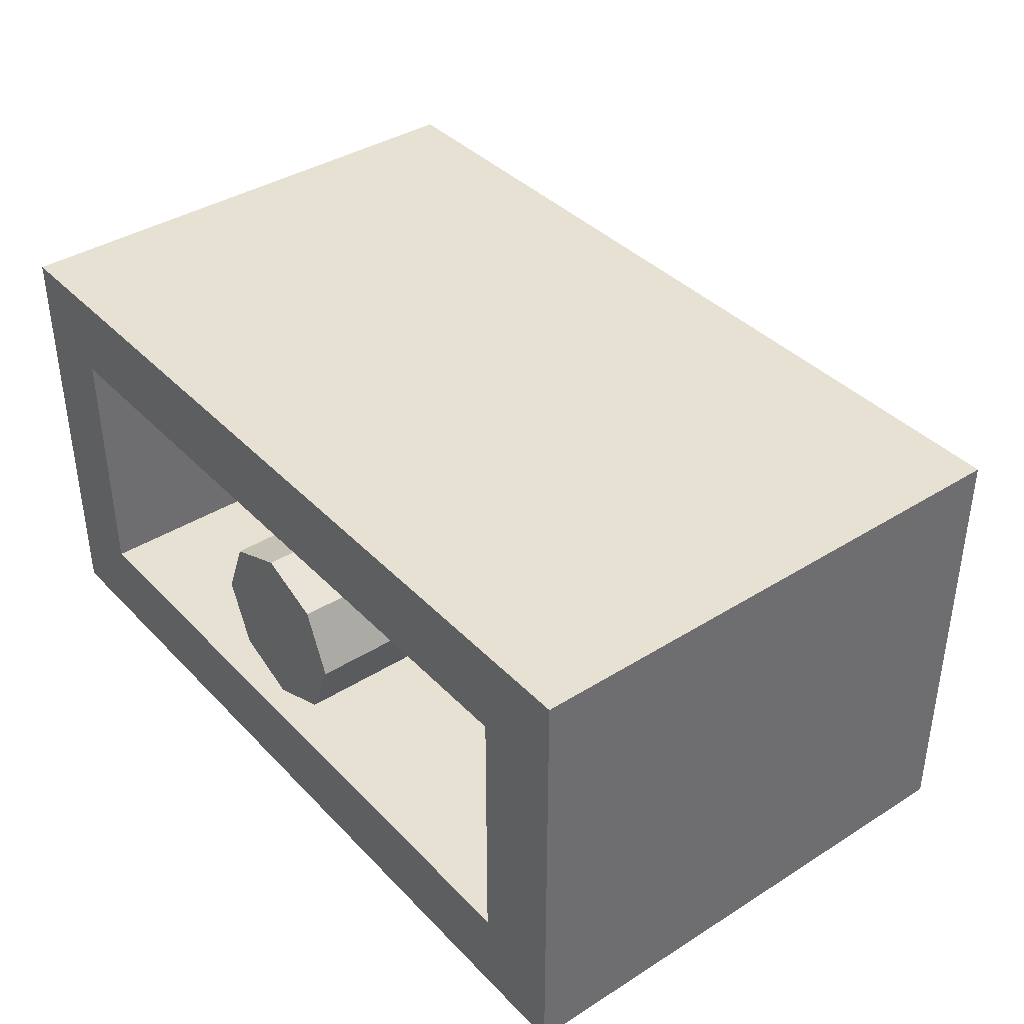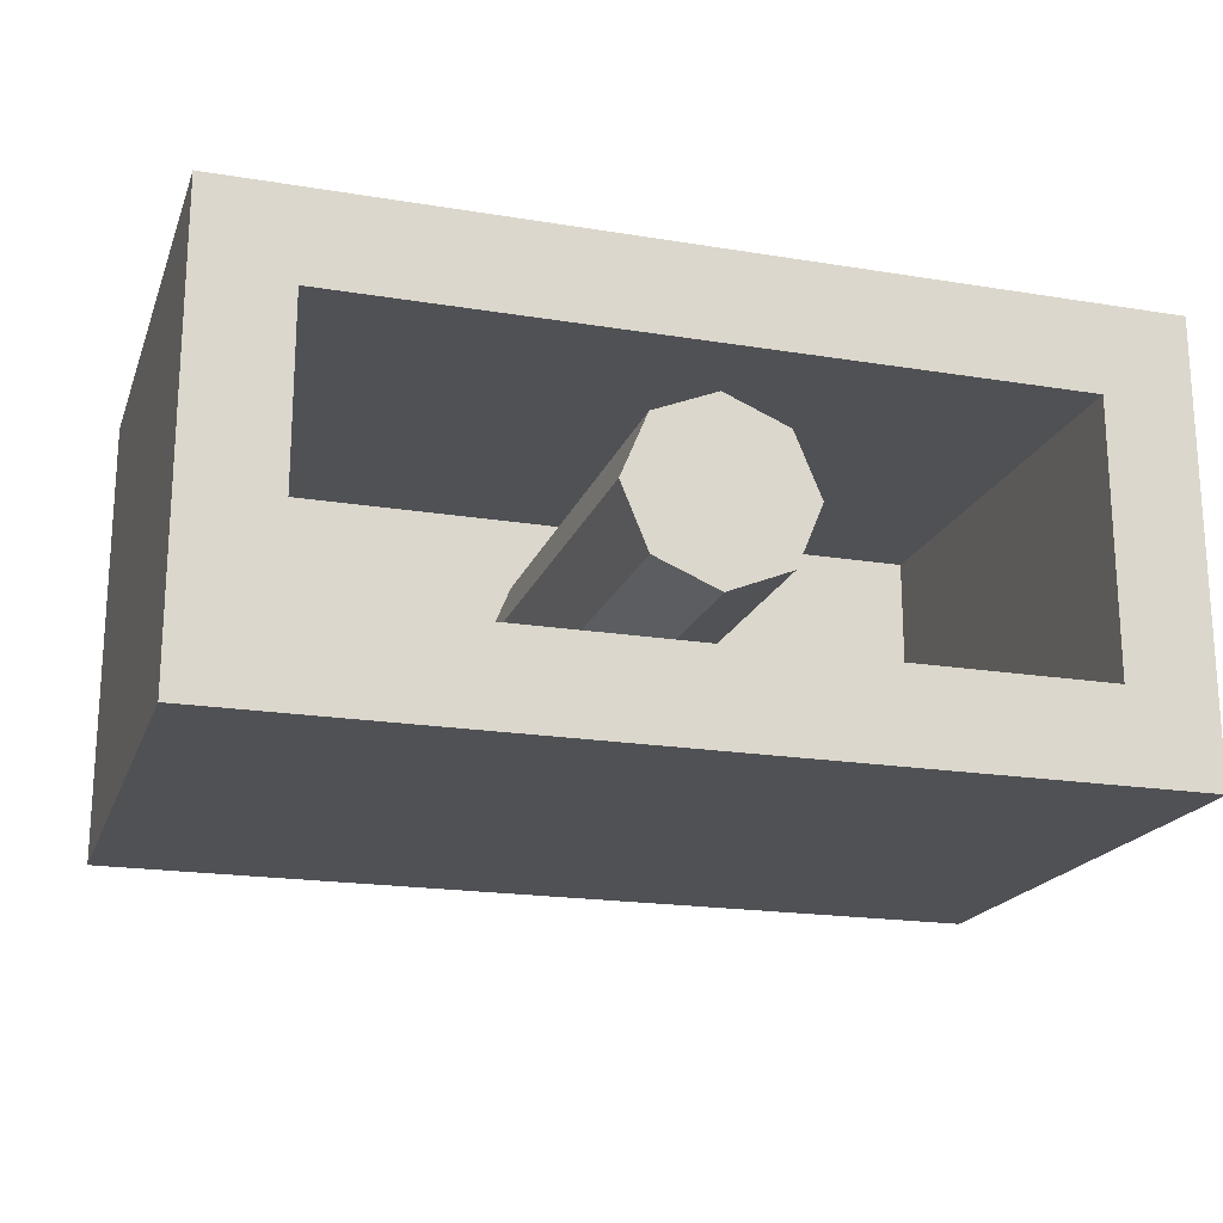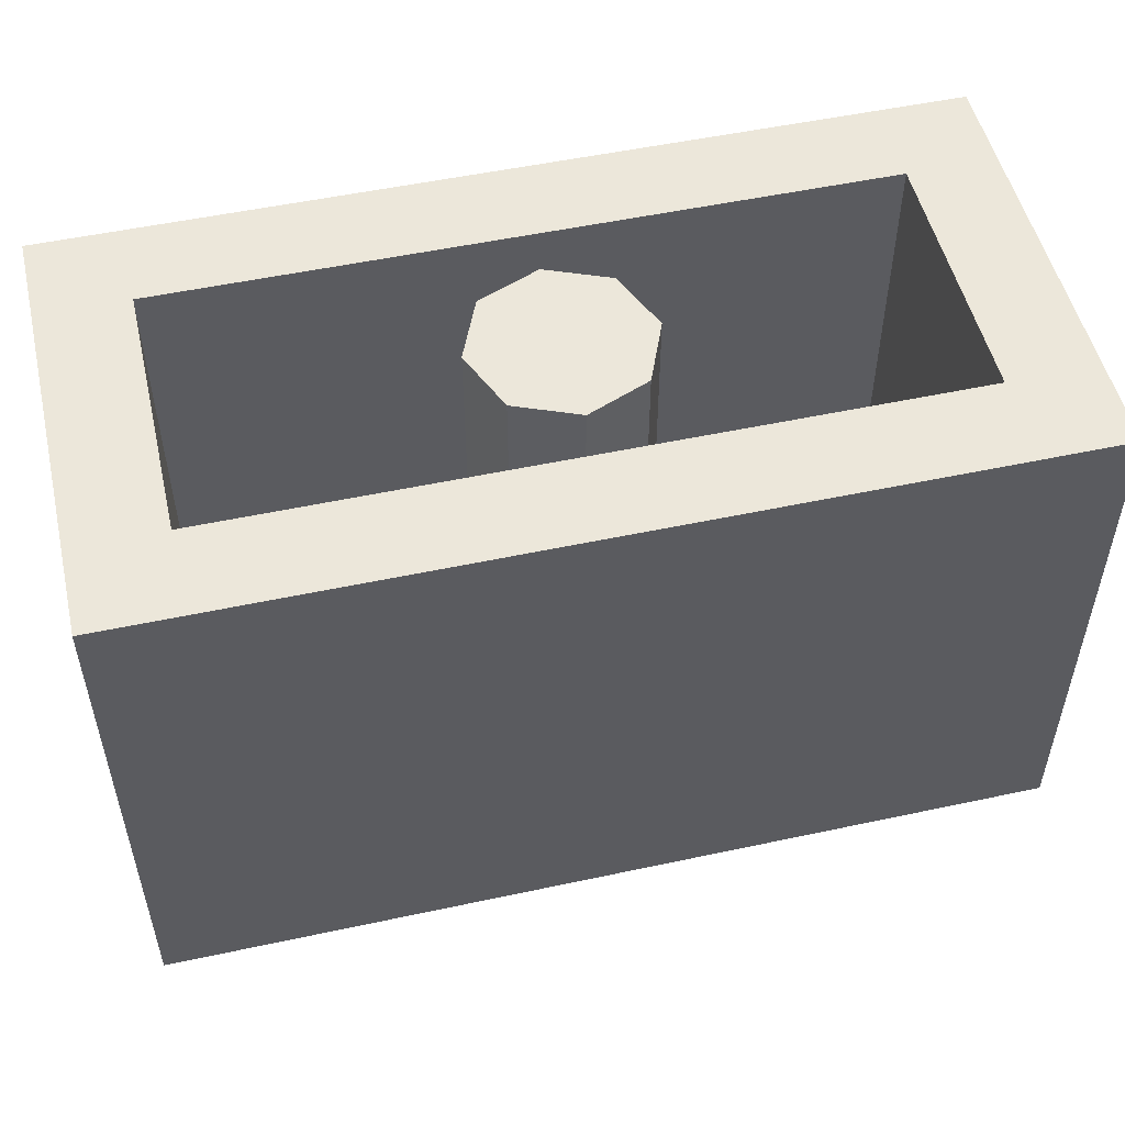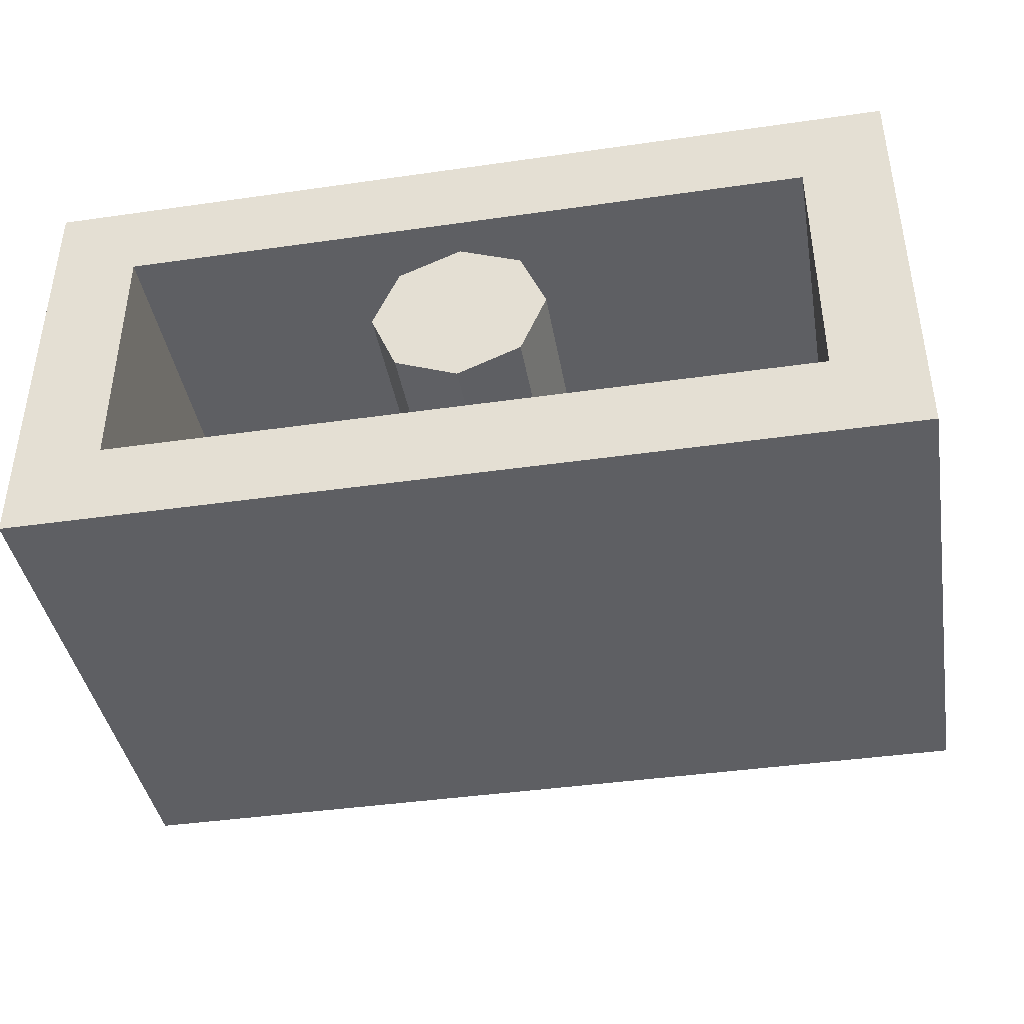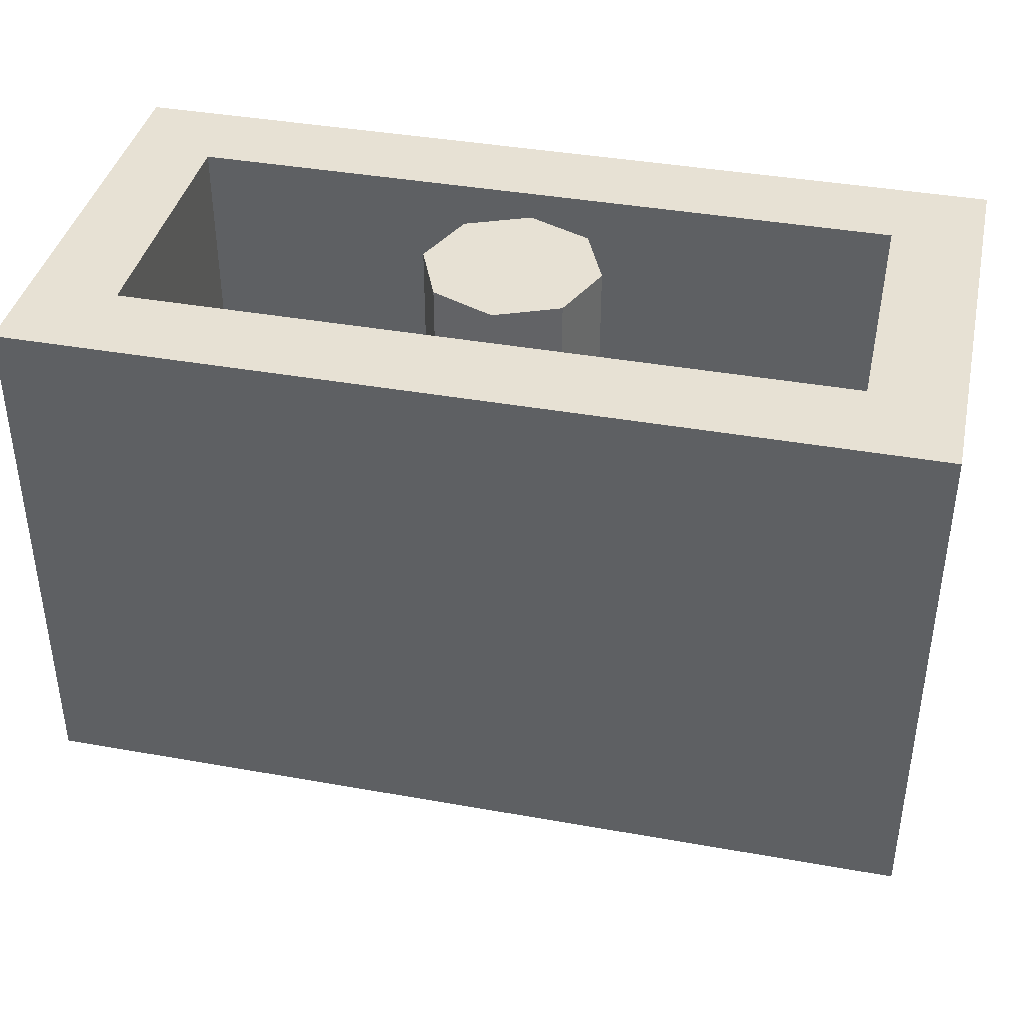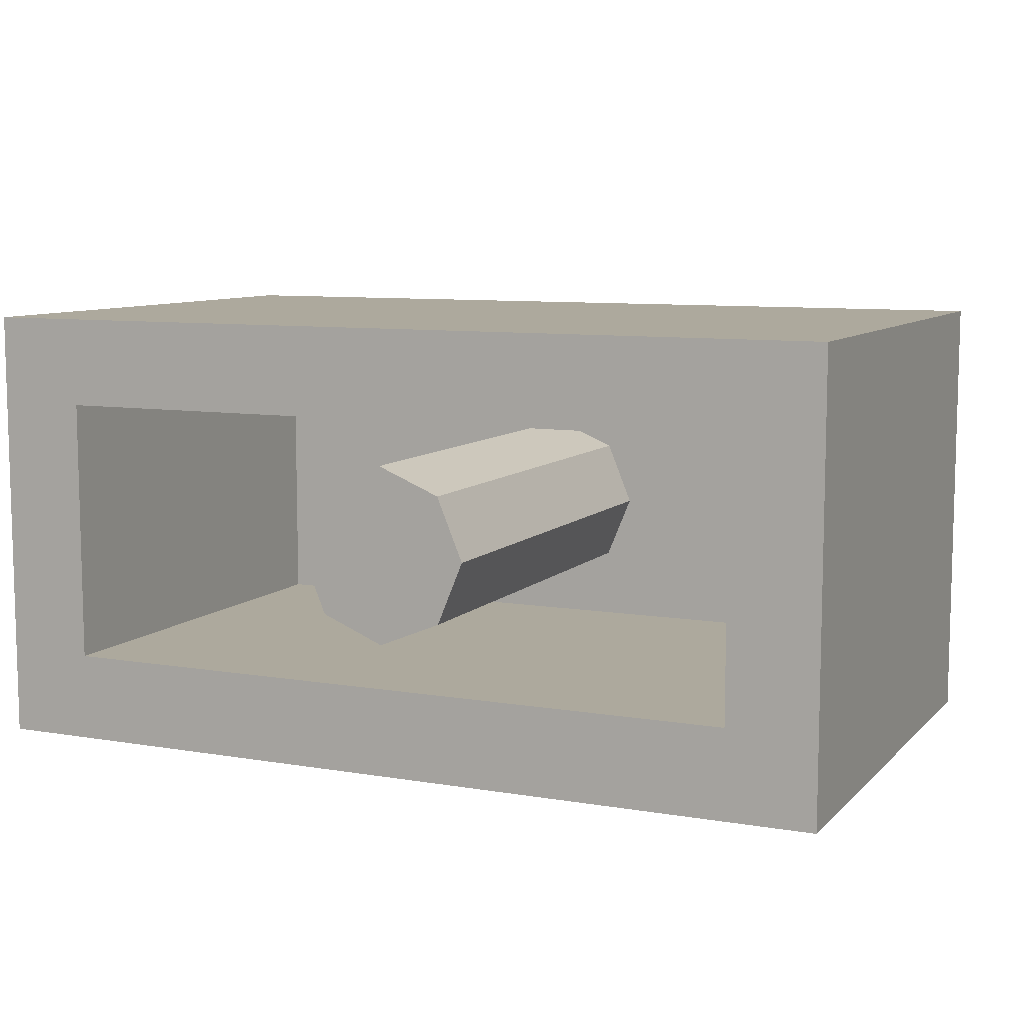
<metadata>
{"format":"obj","ext":"obj","renderer":"f3d","projection":"perspective","resolution":1024,"background":"white","views":[{"elev":38.8,"azim":-128.3,"up":"+Z"},{"elev":-19.5,"azim":163.0,"up":"+Z"},{"elev":51.9,"azim":166.9,"up":"+Y"},{"elev":-41.1,"azim":-170.1,"up":"+Z"},{"elev":39.5,"azim":-167.5,"up":"+Y"},{"elev":8.8,"azim":-155.5,"up":"+Z"}]}
</metadata>
<code>
v 0 1.2 0
v 0.2 1.2 0
v 0.1414 1.2 0.1414
v 0 1.2 0
v 0.1414 1.2 0.1414
v 0 1.2 0.2
v 0 1.2 0
v 0 1.2 0.2
v -0.1414 1.2 0.1414
v 0 1.2 0
v -0.1414 1.2 0.1414
v -0.2 1.2 0
v 0 1.2 0
v -0.2 1.2 0
v -0.1414 1.2 -0.1414
v 0 1.2 0
v -0.1414 1.2 -0.1414
v 0 1.2 -0.2
v 0 1.2 0
v 0 1.2 -0.2
v 0.1414 1.2 -0.1414
v 0 1.2 0
v 0.1414 1.2 -0.1414
v 0.2 1.2 0
v 0.1414 1.2 0.1414
v 0.2 1.2 0
v 0.2 0.2 0
v 0.1414 0.2 0.1414
v 0 1.2 0.2
v 0.1414 1.2 0.1414
v 0.1414 0.2 0.1414
v 0 0.2 0.2
v -0.1414 1.2 0.1414
v 0 1.2 0.2
v 0 0.2 0.2
v -0.1414 0.2 0.1414
v -0.2 1.2 0
v -0.1414 1.2 0.1414
v -0.1414 0.2 0.1414
v -0.2 0.2 0
v -0.1414 1.2 -0.1414
v -0.2 1.2 0
v -0.2 0.2 0
v -0.1414 0.2 -0.1414
v 0 1.2 -0.2
v -0.1414 1.2 -0.1414
v -0.1414 0.2 -0.1414
v 0 0.2 -0.2
v 0.1414 1.2 -0.1414
v 0 1.2 -0.2
v 0 0.2 -0.2
v 0.1414 0.2 -0.1414
v 0.2 1.2 0
v 0.1414 1.2 -0.1414
v 0.1414 0.2 -0.1414
v 0.2 0.2 0
v -0.8 0.2 0.3
v 0.8 0.2 0.3
v 0.8 0.2 -0.3
v -0.8 0.2 -0.3
v -0.8 0.2 0.3
v -0.8 1.2 0.3
v 0.8 1.2 0.3
v 0.8 0.2 0.3
v -0.8 0.2 -0.3
v -0.8 1.2 -0.3
v -0.8 1.2 0.3
v -0.8 0.2 0.3
v 0.8 0.2 -0.3
v 0.8 1.2 -0.3
v -0.8 1.2 -0.3
v -0.8 0.2 -0.3
v 0.8 0.2 0.3
v 0.8 1.2 0.3
v 0.8 1.2 -0.3
v 0.8 0.2 -0.3
v 1 1.2 0.5
v 0.8 1.2 0.3
v -0.8 1.2 0.3
v -1 1.2 0.5
v -1 1.2 0.5
v -0.8 1.2 0.3
v -0.8 1.2 -0.3
v -1 1.2 -0.5
v -1 1.2 -0.5
v -0.8 1.2 -0.3
v 0.8 1.2 -0.3
v 1 1.2 -0.5
v 1 1.2 -0.5
v 0.8 1.2 -0.3
v 0.8 1.2 0.3
v 1 1.2 0.5
v 1 0 0.5
v 1 0 -0.5
v -1 0 -0.5
v -1 0 0.5
v 1 0 0.5
v -1 0 0.5
v -1 1.2 0.5
v 1 1.2 0.5
v -1 0 0.5
v -1 0 -0.5
v -1 1.2 -0.5
v -1 1.2 0.5
v 1 0 -0.5
v 1 0 0.5
v 1 1.2 0.5
v 1 1.2 -0.5
v 0.7121 0 0.2121
v 0.8 0 0
v 0.8 -0.2 0
v 0.7121 -0.2 0.2121
v 0.5 0 0.3
v 0.7121 0 0.2121
v 0.7121 -0.2 0.2121
v 0.5 -0.2 0.3
v 0.2879 0 0.2121
v 0.5 0 0.3
v 0.5 -0.2 0.3
v 0.2879 -0.2 0.2121
v 0.2 0 0
v 0.2879 0 0.2121
v 0.2879 -0.2 0.2121
v 0.2 -0.2 0
v 0.2879 0 -0.2121
v 0.2 0 0
v 0.2 -0.2 0
v 0.2879 -0.2 -0.2121
v 0.5 0 -0.3
v 0.2879 0 -0.2121
v 0.2879 -0.2 -0.2121
v 0.5 -0.2 -0.3
v 0.7121 0 -0.2121
v 0.5 0 -0.3
v 0.5 -0.2 -0.3
v 0.7121 -0.2 -0.2121
v 0.8 0 0
v 0.7121 0 -0.2121
v 0.7121 -0.2 -0.2121
v 0.8 -0.2 0
v 0.5 -0.2 0
v 0.8 -0.2 0
v 0.7121 -0.2 0.2121
v 0.5 -0.2 0
v 0.7121 -0.2 0.2121
v 0.5 -0.2 0.3
v 0.5 -0.2 0
v 0.5 -0.2 0.3
v 0.2879 -0.2 0.2121
v 0.5 -0.2 0
v 0.2879 -0.2 0.2121
v 0.2 -0.2 0
v 0.5 -0.2 0
v 0.2 -0.2 0
v 0.2879 -0.2 -0.2121
v 0.5 -0.2 0
v 0.2879 -0.2 -0.2121
v 0.5 -0.2 -0.3
v 0.5 -0.2 0
v 0.5 -0.2 -0.3
v 0.7121 -0.2 -0.2121
v 0.5 -0.2 0
v 0.7121 -0.2 -0.2121
v 0.8 -0.2 0
v -0.2879 0 0.2121
v -0.2 0 0
v -0.2 -0.2 0
v -0.2879 -0.2 0.2121
v -0.5 0 0.3
v -0.2879 0 0.2121
v -0.2879 -0.2 0.2121
v -0.5 -0.2 0.3
v -0.7121 0 0.2121
v -0.5 0 0.3
v -0.5 -0.2 0.3
v -0.7121 -0.2 0.2121
v -0.8 0 0
v -0.7121 0 0.2121
v -0.7121 -0.2 0.2121
v -0.8 -0.2 0
v -0.7121 0 -0.2121
v -0.8 0 0
v -0.8 -0.2 0
v -0.7121 -0.2 -0.2121
v -0.5 0 -0.3
v -0.7121 0 -0.2121
v -0.7121 -0.2 -0.2121
v -0.5 -0.2 -0.3
v -0.2879 0 -0.2121
v -0.5 0 -0.3
v -0.5 -0.2 -0.3
v -0.2879 -0.2 -0.2121
v -0.2 0 0
v -0.2879 0 -0.2121
v -0.2879 -0.2 -0.2121
v -0.2 -0.2 0
v -0.5 -0.2 0
v -0.2 -0.2 0
v -0.2879 -0.2 0.2121
v -0.5 -0.2 0
v -0.2879 -0.2 0.2121
v -0.5 -0.2 0.3
v -0.5 -0.2 0
v -0.5 -0.2 0.3
v -0.7121 -0.2 0.2121
v -0.5 -0.2 0
v -0.7121 -0.2 0.2121
v -0.8 -0.2 0
v -0.5 -0.2 0
v -0.8 -0.2 0
v -0.7121 -0.2 -0.2121
v -0.5 -0.2 0
v -0.7121 -0.2 -0.2121
v -0.5 -0.2 -0.3
v -0.5 -0.2 0
v -0.5 -0.2 -0.3
v -0.2879 -0.2 -0.2121
v -0.5 -0.2 0
v -0.2879 -0.2 -0.2121
v -0.2 -0.2 0
v -0.8125 0.1375 -0.5
v -0.6875 0.1375 -0.5
v -1 0 -0.5
v -0.6875 0.1375 -0.5
v -0.5625 0.1375 -0.5
v -1 0 -0.5
v -0.5625 0.1375 -0.5
v -0.4375 0.1375 -0.5
v -1 0 -0.5
v -0.4375 0.1375 -0.5
v -0.3125 0.1375 -0.5
v -1 0 -0.5
v -0.3125 0.1375 -0.5
v -0.1875 0.1375 -0.5
v -1 0 -0.5
v -0.1875 0.1375 -0.5
v -0.0625 0.1375 -0.5
v -1 0 -0.5
v 1 0 -0.5
v -1 0 -0.5
v -0.0625 0.1375 -0.5
v 0.0625 0.1375 -0.5
v 1 0 -0.5
v 0.0625 0.1375 -0.5
v 0.1875 0.1375 -0.5
v 1 0 -0.5
v 0.1875 0.1375 -0.5
v 0.3125 0.1375 -0.5
v 1 0 -0.5
v 0.3125 0.1375 -0.5
v 0.4375 0.1375 -0.5
v 1 0 -0.5
v 0.4375 0.1375 -0.5
v 0.5625 0.1375 -0.5
v 1 0 -0.5
v 0.5625 0.1375 -0.5
v 0.6875 0.1375 -0.5
v 1 0 -0.5
v 0.6875 0.1375 -0.5
v 0.8125 0.1375 -0.5
v 1 1.2 -0.5
v 1 0 -0.5
v 0.8125 0.1375 -0.5
v 0.8125 1.062 -0.5
v 0.8125 1.062 -0.5
v 0.8125 0.1375 -0.5
v 0.6875 0.1375 -0.5
v 0.6875 1.062 -0.5
v 0.6875 1.062 -0.5
v 0.6875 0.1375 -0.5
v 0.5625 0.1375 -0.5
v 0.5625 1.062 -0.5
v 0.5625 1.062 -0.5
v 0.5625 0.1375 -0.5
v 0.4375 0.1375 -0.5
v 0.4375 1.062 -0.5
v 0.4375 1.062 -0.5
v 0.4375 0.1375 -0.5
v 0.3125 0.1375 -0.5
v 0.3125 1.062 -0.5
v 0.3125 1.062 -0.5
v 0.3125 0.1375 -0.5
v 0.1875 0.1375 -0.5
v 0.1875 1.062 -0.5
v 0.1875 1.062 -0.5
v 0.1875 0.1375 -0.5
v 0.0625 0.1375 -0.5
v 0.0625 1.062 -0.5
v 0.0625 1.062 -0.5
v 0.0625 0.1375 -0.5
v -0.0625 0.1375 -0.5
v -0.0625 1.062 -0.5
v -0.0625 1.062 -0.5
v -0.0625 0.1375 -0.5
v -0.1875 0.1375 -0.5
v -0.1875 1.062 -0.5
v -0.1875 1.062 -0.5
v -0.1875 0.1375 -0.5
v -0.3125 0.1375 -0.5
v -0.3125 1.062 -0.5
v -0.3125 1.062 -0.5
v -0.3125 0.1375 -0.5
v -0.4375 0.1375 -0.5
v -0.4375 1.062 -0.5
v -0.4375 1.062 -0.5
v -0.4375 0.1375 -0.5
v -0.5625 0.1375 -0.5
v -0.5625 1.062 -0.5
v -0.5625 1.062 -0.5
v -0.5625 0.1375 -0.5
v -0.6875 0.1375 -0.5
v -0.6875 1.062 -0.5
v -0.6875 1.062 -0.5
v -0.6875 0.1375 -0.5
v -0.8125 0.1375 -0.5
v -0.8125 1.062 -0.5
v -0.8125 1.062 -0.5
v -0.8125 0.1375 -0.5
v -1 0 -0.5
v -1 1.2 -0.5
v -1 1.2 -0.5
v -0.6875 1.062 -0.5
v -0.8125 1.062 -0.5
v -1 1.2 -0.5
v -0.5625 1.062 -0.5
v -0.6875 1.062 -0.5
v -1 1.2 -0.5
v -0.4375 1.062 -0.5
v -0.5625 1.062 -0.5
v -1 1.2 -0.5
v -0.3125 1.062 -0.5
v -0.4375 1.062 -0.5
v -1 1.2 -0.5
v -0.1875 1.062 -0.5
v -0.3125 1.062 -0.5
v -1 1.2 -0.5
v -0.0625 1.062 -0.5
v -0.1875 1.062 -0.5
v 0.0625 1.062 -0.5
v -0.0625 1.062 -0.5
v -1 1.2 -0.5
v 1 1.2 -0.5
v 0.1875 1.062 -0.5
v 0.0625 1.062 -0.5
v 1 1.2 -0.5
v 0.3125 1.062 -0.5
v 0.1875 1.062 -0.5
v 1 1.2 -0.5
v 0.4375 1.062 -0.5
v 0.3125 1.062 -0.5
v 1 1.2 -0.5
v 0.5625 1.062 -0.5
v 0.4375 1.062 -0.5
v 1 1.2 -0.5
v 0.6875 1.062 -0.5
v 0.5625 1.062 -0.5
v 1 1.2 -0.5
v 0.8125 1.062 -0.5
v 0.6875 1.062 -0.5
v 1 1.2 -0.5
g mesh1450090
f 1 3 2
f 4 6 5
f 7 9 8
f 10 12 11
f 13 15 14
f 16 18 17
f 19 21 20
f 22 24 23
g mesh1450092
f 25 27 26
f 27 25 28
f 29 31 30
f 31 29 32
f 33 35 34
f 35 33 36
f 37 39 38
f 39 37 40
f 41 43 42
f 43 41 44
f 45 47 46
f 47 45 48
f 49 51 50
f 51 49 52
f 53 55 54
f 55 53 56
g mesh1450095
f 57 58 59
f 59 60 57
f 61 62 63
f 63 64 61
f 65 66 67
f 67 68 65
f 69 70 71
f 71 72 69
f 73 74 75
f 75 76 73
f 77 78 79
f 79 80 77
f 81 82 83
f 83 84 81
f 85 86 87
f 87 88 85
f 89 90 91
f 91 92 89
g mesh1450097
f 93 95 94
f 95 93 96
f 97 99 98
f 99 97 100
f 101 103 102
f 103 101 104
f 105 107 106
f 107 105 108
g mesh1450102
f 109 111 110
f 111 109 112
f 113 115 114
f 115 113 116
f 117 119 118
f 119 117 120
f 121 123 122
f 123 121 124
f 125 127 126
f 127 125 128
f 129 131 130
f 131 129 132
f 133 135 134
f 135 133 136
f 137 139 138
f 139 137 140
g mesh1450104
f 141 142 143
f 144 145 146
f 147 148 149
f 150 151 152
f 153 154 155
f 156 157 158
f 159 160 161
f 162 163 164
g mesh1450110
f 165 167 166
f 167 165 168
f 169 171 170
f 171 169 172
f 173 175 174
f 175 173 176
f 177 179 178
f 179 177 180
f 181 183 182
f 183 181 184
f 185 187 186
f 187 185 188
f 189 191 190
f 191 189 192
f 193 195 194
f 195 193 196
g mesh1450112
f 197 198 199
f 200 201 202
f 203 204 205
f 206 207 208
f 209 210 211
f 212 213 214
f 215 216 217
f 218 219 220
g mesh1450116
f 221 222 223
f 224 225 226
f 227 228 229
f 230 231 232
f 233 234 235
f 236 237 238
f 239 240 241
f 241 242 239
f 243 244 245
f 246 247 248
f 249 250 251
f 252 253 254
f 255 256 257
f 258 259 260
g mesh1450117
f 261 262 263
f 263 264 261
f 265 266 267
f 267 268 265
f 269 270 271
f 271 272 269
f 273 274 275
f 275 276 273
f 277 278 279
f 279 280 277
f 281 282 283
f 283 284 281
f 285 286 287
f 287 288 285
f 289 290 291
f 291 292 289
f 293 294 295
f 295 296 293
f 297 298 299
f 299 300 297
f 301 302 303
f 303 304 301
f 305 306 307
f 307 308 305
f 309 310 311
f 311 312 309
f 313 314 315
f 315 316 313
f 317 318 319
f 319 320 317
g mesh1450118
f 321 322 323
f 324 325 326
f 327 328 329
f 330 331 332
f 333 334 335
f 336 337 338
f 339 340 341
f 341 342 339
f 343 344 345
f 346 347 348
f 349 350 351
f 352 353 354
f 355 356 357
f 358 359 360

</code>
